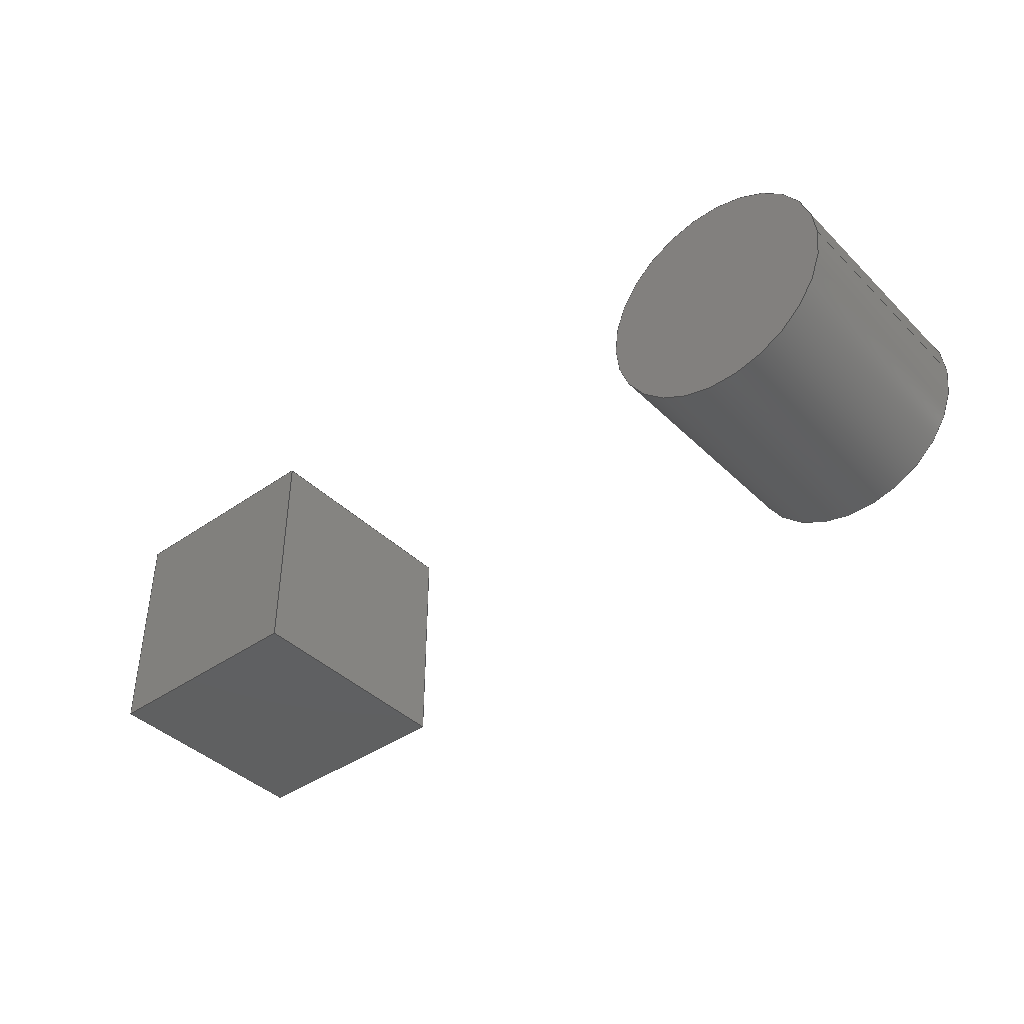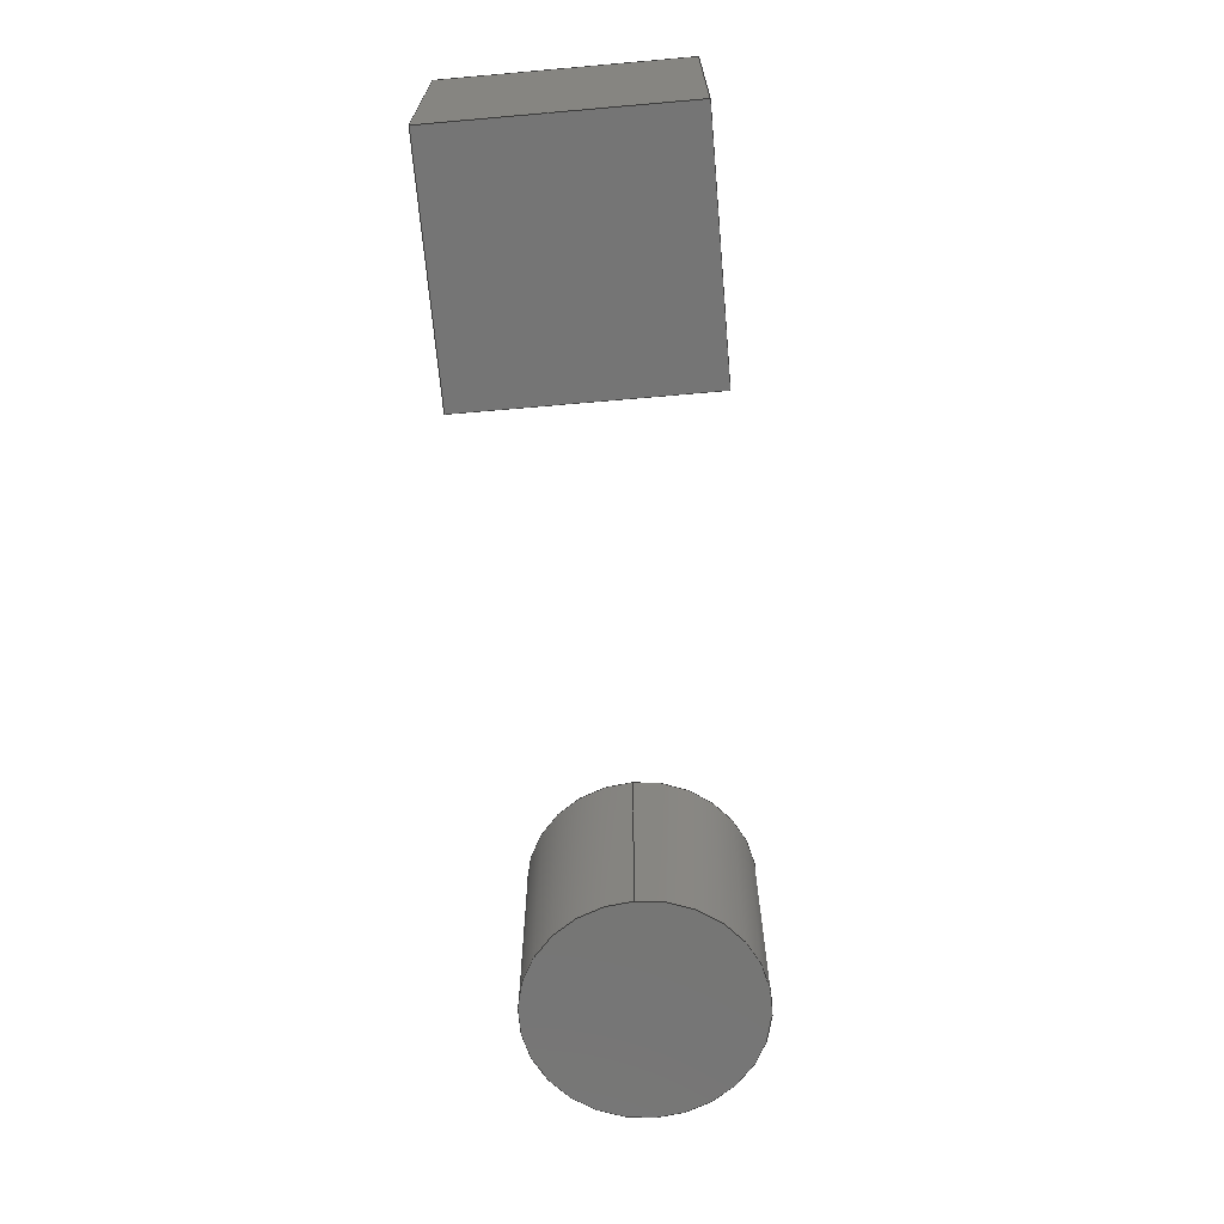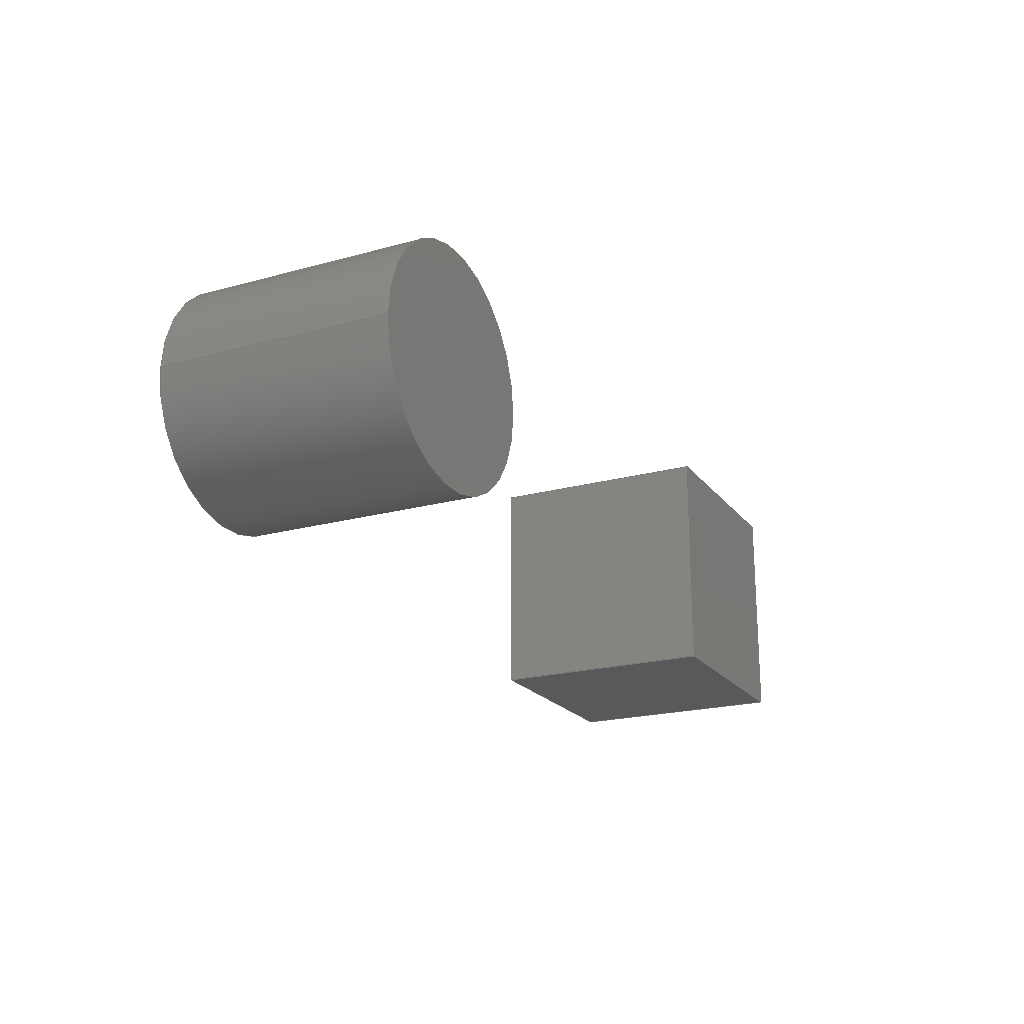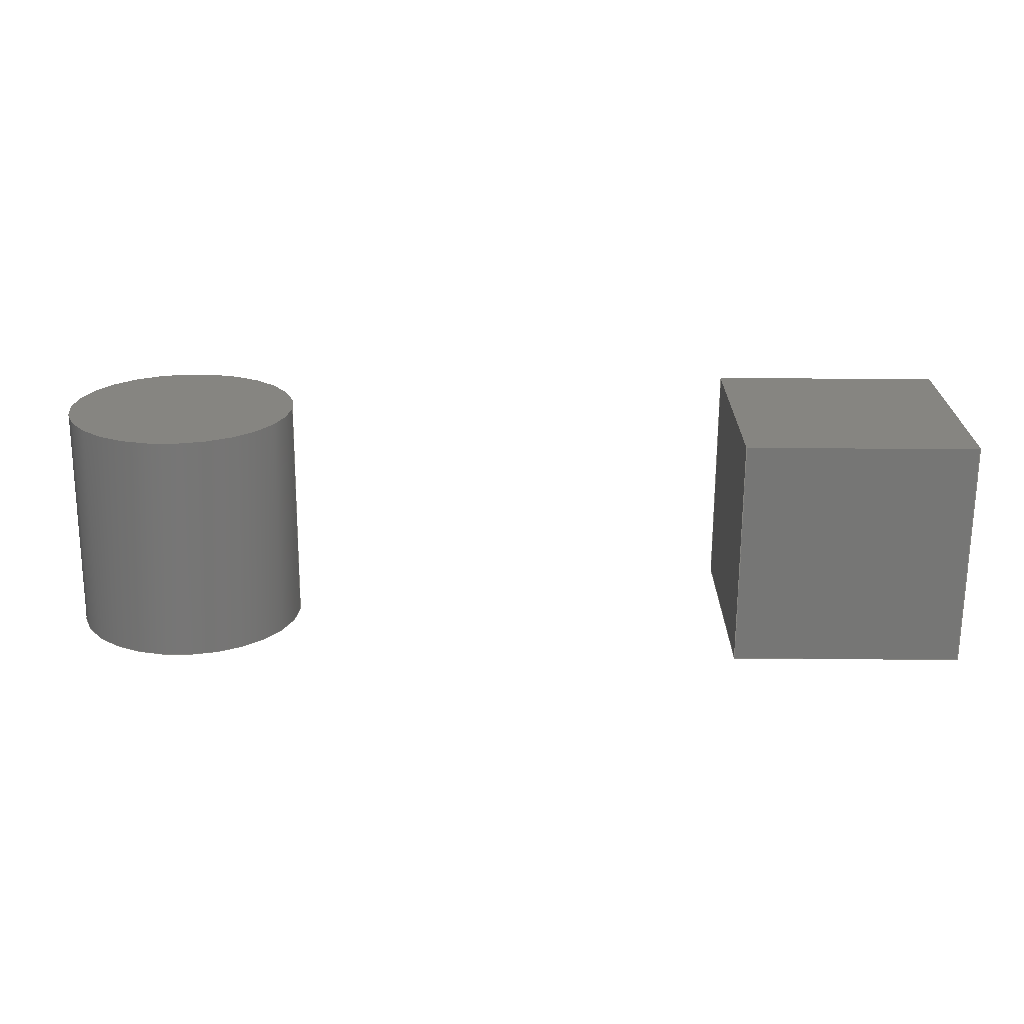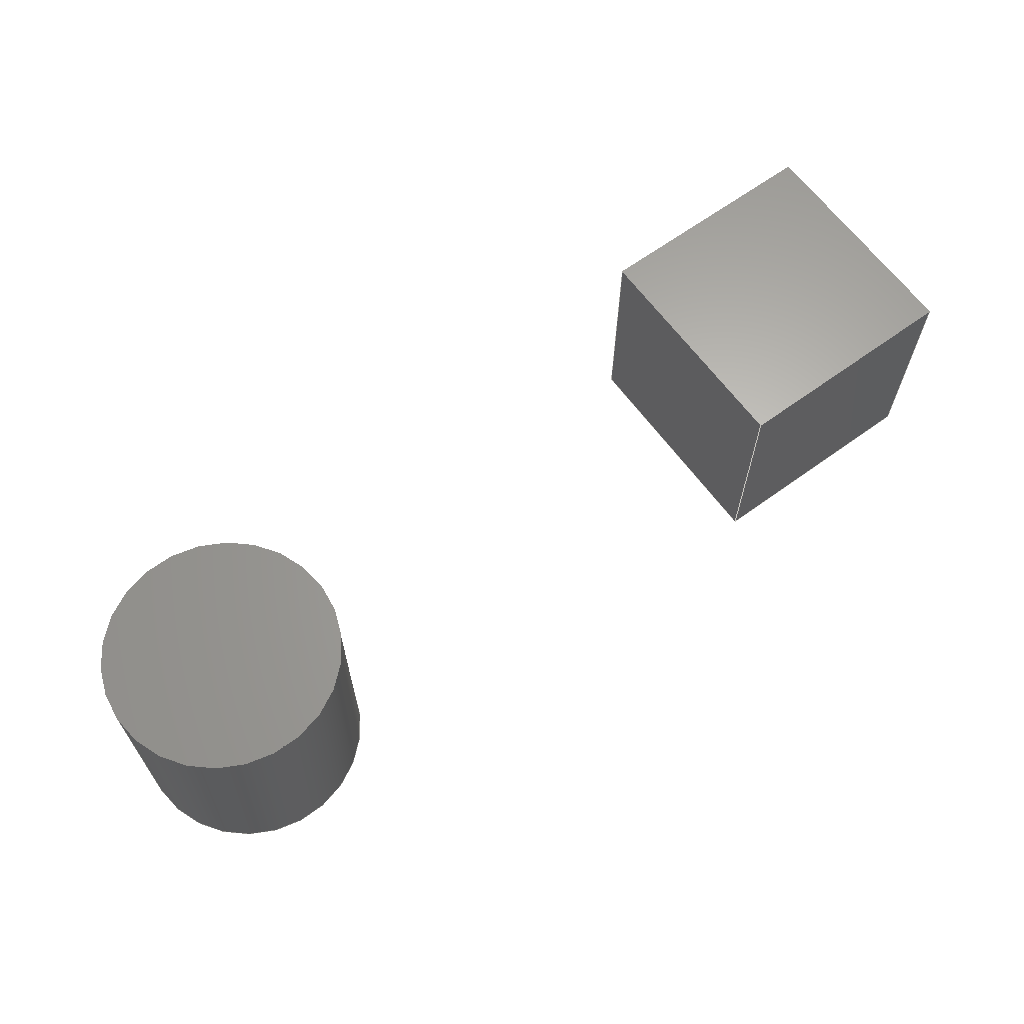
<metadata>
{"format":"step","ext":"stp","renderer":"f3d","projection":"perspective","resolution":1024,"background":"white","views":[{"elev":-40.9,"azim":-139.6,"up":"+Y"},{"elev":-67.6,"azim":95.0,"up":"+Z"},{"elev":-20.6,"azim":-63.6,"up":"+Y"},{"elev":-68.6,"azim":-0.4,"up":"+Y"},{"elev":64.5,"azim":-36.2,"up":"+Z"}]}
</metadata>
<code>
ISO-10303-21;
DATA;
#1=PRODUCT_DEFINITION_CONTEXT('',#10,'design');
#2=APPLICATION_PROTOCOL_DEFINITION('INTERNATIONAL STANDARD','automotive_design',1994,#10);
#3=PRODUCT_CATEGORY_RELATIONSHIP('NONE','NONE',#11,#12);
#4=SHAPE_DEFINITION_REPRESENTATION(#13,#14);
#5=PRODUCT_DEFINITION_CONTEXT('',#15,'design');
#6=APPLICATION_PROTOCOL_DEFINITION('INTERNATIONAL STANDARD','automotive_design',1994,#15);
#7=PRODUCT_CATEGORY_RELATIONSHIP('NONE','NONE',#16,#17);
#8=SHAPE_DEFINITION_REPRESENTATION(#18,#19);
#9= (GEOMETRIC_REPRESENTATION_CONTEXT(3)GLOBAL_UNCERTAINTY_ASSIGNED_CONTEXT((#20))GLOBAL_UNIT_ASSIGNED_CONTEXT((#21,#22,#23))REPRESENTATION_CONTEXT('NONE','WORKSPACE'));
#10=APPLICATION_CONTEXT(' ');
#11=PRODUCT_CATEGORY('part','NONE');
#12=PRODUCT_RELATED_PRODUCT_CATEGORY('detail',' ',(#24));
#13=PRODUCT_DEFINITION_SHAPE('NONE','NONE',#25);
#14=ADVANCED_BREP_SHAPE_REPRESENTATION('1',(#26,#27),#9);
#15=APPLICATION_CONTEXT(' ');
#16=PRODUCT_CATEGORY('part','NONE');
#17=PRODUCT_RELATED_PRODUCT_CATEGORY('detail',' ',(#28));
#18=PRODUCT_DEFINITION_SHAPE('NONE','NONE',#29);
#19=ADVANCED_BREP_SHAPE_REPRESENTATION('2',(#30,#31),#9);
#20=UNCERTAINTY_MEASURE_WITH_UNIT(LENGTH_MEASURE(1e-06),#21,'','');
#21= (CONVERSION_BASED_UNIT('MILLIMETRE',#32)LENGTH_UNIT()NAMED_UNIT(#33));
#22= (NAMED_UNIT(#34)PLANE_ANGLE_UNIT()SI_UNIT($,.RADIAN.));
#23= (NAMED_UNIT(#34)SOLID_ANGLE_UNIT()SI_UNIT($,.STERADIAN.));
#24=PRODUCT('1','1','PART-1-DESC',(#35));
#25=PRODUCT_DEFINITION('NONE','NONE',#36,#1);
#26=MANIFOLD_SOLID_BREP('1',#37);
#27=AXIS2_PLACEMENT_3D('',#38,#39,#40);
#28=PRODUCT('2','2','PART-2-DESC',(#41));
#29=PRODUCT_DEFINITION('NONE','NONE',#42,#5);
#30=MANIFOLD_SOLID_BREP('2',#43);
#31=AXIS2_PLACEMENT_3D('',#44,#45,#46);
#32=LENGTH_MEASURE_WITH_UNIT(LENGTH_MEASURE(1),#47);
#33=DIMENSIONAL_EXPONENTS(1,0,0,0,0,0,0);
#34=DIMENSIONAL_EXPONENTS(0,0,0,0,0,0,0);
#35=PRODUCT_CONTEXT('',#10,'mechanical');
#36=PRODUCT_DEFINITION_FORMATION_WITH_SPECIFIED_SOURCE(' ','NONE',#24,.NOT_KNOWN.);
#37=CLOSED_SHELL('',(#48,#49,#50,#51,#52,#53));
#38=CARTESIAN_POINT('',(0,0,0));
#39=DIRECTION('',(0,0,1));
#40=DIRECTION('',(1,0,0));
#41=PRODUCT_CONTEXT('',#15,'mechanical');
#42=PRODUCT_DEFINITION_FORMATION_WITH_SPECIFIED_SOURCE(' ','NONE',#28,.NOT_KNOWN.);
#43=CLOSED_SHELL('',(#54,#55,#56,#57));
#44=CARTESIAN_POINT('',(0,0,0));
#45=DIRECTION('',(0,0,1));
#46=DIRECTION('',(1,0,0));
#47= (NAMED_UNIT(#33)LENGTH_UNIT()SI_UNIT(.MILLI.,.METRE.));
#48=ADVANCED_FACE('',(#58),#59,.T.);
#49=ADVANCED_FACE('',(#60),#61,.F.);
#50=ADVANCED_FACE('',(#62),#63,.F.);
#51=ADVANCED_FACE('',(#64),#65,.F.);
#52=ADVANCED_FACE('',(#66),#67,.F.);
#53=ADVANCED_FACE('',(#68),#69,.F.);
#54=ADVANCED_FACE('',(#70),#71,.T.);
#55=ADVANCED_FACE('',(#72),#73,.T.);
#56=ADVANCED_FACE('',(#74),#75,.T.);
#57=ADVANCED_FACE('',(#76),#77,.T.);
#58=FACE_OUTER_BOUND('',#78,.T.);
#59=PLANE('',#79);
#60=FACE_OUTER_BOUND('',#80,.T.);
#61=PLANE('',#81);
#62=FACE_OUTER_BOUND('',#82,.T.);
#63=PLANE('',#83);
#64=FACE_OUTER_BOUND('',#84,.T.);
#65=PLANE('',#85);
#66=FACE_OUTER_BOUND('',#86,.T.);
#67=PLANE('',#87);
#68=FACE_OUTER_BOUND('',#88,.T.);
#69=PLANE('',#89);
#70=FACE_OUTER_BOUND('',#90,.T.);
#71=CYLINDRICAL_SURFACE('',#91,5);
#72=FACE_OUTER_BOUND('',#92,.T.);
#73=CYLINDRICAL_SURFACE('',#93,5);
#74=FACE_OUTER_BOUND('',#94,.T.);
#75=PLANE('',#95);
#76=FACE_OUTER_BOUND('',#96,.T.);
#77=PLANE('',#97);
#78=EDGE_LOOP('',(#98,#99,#100,#101));
#79=AXIS2_PLACEMENT_3D('',#102,#103,#104);
#80=EDGE_LOOP('',(#105,#106,#107,#108));
#81=AXIS2_PLACEMENT_3D('',#109,#110,#111);
#82=EDGE_LOOP('',(#112,#113,#114,#115));
#83=AXIS2_PLACEMENT_3D('',#116,#117,#118);
#84=EDGE_LOOP('',(#119,#120,#121,#122));
#85=AXIS2_PLACEMENT_3D('',#123,#124,#125);
#86=EDGE_LOOP('',(#126,#127,#128,#129));
#87=AXIS2_PLACEMENT_3D('',#130,#131,#132);
#88=EDGE_LOOP('',(#133,#134,#135,#136));
#89=AXIS2_PLACEMENT_3D('',#137,#138,#139);
#90=EDGE_LOOP('',(#140,#141,#142,#143));
#91=AXIS2_PLACEMENT_3D('',#144,#145,#146);
#92=EDGE_LOOP('',(#147,#148,#149,#150));
#93=AXIS2_PLACEMENT_3D('',#151,#152,#153);
#94=EDGE_LOOP('',(#154,#155));
#95=AXIS2_PLACEMENT_3D('',#156,#157,#158);
#96=EDGE_LOOP('',(#159,#160));
#97=AXIS2_PLACEMENT_3D('',#161,#162,#163);
#98=ORIENTED_EDGE('',*,*,#164,.T.);
#99=ORIENTED_EDGE('',*,*,#165,.T.);
#100=ORIENTED_EDGE('',*,*,#166,.T.);
#101=ORIENTED_EDGE('',*,*,#167,.T.);
#102=CARTESIAN_POINT('',(30,0,5));
#103=DIRECTION('',(0,0,1));
#104=DIRECTION('',(1,0,0));
#105=ORIENTED_EDGE('',*,*,#168,.T.);
#106=ORIENTED_EDGE('',*,*,#169,.T.);
#107=ORIENTED_EDGE('',*,*,#170,.T.);
#108=ORIENTED_EDGE('',*,*,#171,.T.);
#109=CARTESIAN_POINT('',(30,0,-5));
#110=DIRECTION('',(0,0,1));
#111=DIRECTION('',(1,0,0));
#112=ORIENTED_EDGE('',*,*,#172,.T.);
#113=ORIENTED_EDGE('',*,*,#169,.F.);
#114=ORIENTED_EDGE('',*,*,#173,.F.);
#115=ORIENTED_EDGE('',*,*,#167,.F.);
#116=CARTESIAN_POINT('',(30,-5,0));
#117=DIRECTION('',(0,1,0));
#118=DIRECTION('',(0,0,1));
#119=ORIENTED_EDGE('',*,*,#174,.T.);
#120=ORIENTED_EDGE('',*,*,#170,.F.);
#121=ORIENTED_EDGE('',*,*,#172,.F.);
#122=ORIENTED_EDGE('',*,*,#166,.F.);
#123=CARTESIAN_POINT('',(25,0,0));
#124=DIRECTION('',(1,0,0));
#125=DIRECTION('',(0,0,-1));
#126=ORIENTED_EDGE('',*,*,#175,.T.);
#127=ORIENTED_EDGE('',*,*,#171,.F.);
#128=ORIENTED_EDGE('',*,*,#174,.F.);
#129=ORIENTED_EDGE('',*,*,#165,.F.);
#130=CARTESIAN_POINT('',(30,5,0));
#131=DIRECTION('',(0,-1,0));
#132=DIRECTION('',(0,0,-1));
#133=ORIENTED_EDGE('',*,*,#173,.T.);
#134=ORIENTED_EDGE('',*,*,#168,.F.);
#135=ORIENTED_EDGE('',*,*,#175,.F.);
#136=ORIENTED_EDGE('',*,*,#164,.F.);
#137=CARTESIAN_POINT('',(35,0,0));
#138=DIRECTION('',(-1,0,0));
#139=DIRECTION('',(0,0,1));
#140=ORIENTED_EDGE('',*,*,#176,.F.);
#141=ORIENTED_EDGE('',*,*,#177,.F.);
#142=ORIENTED_EDGE('',*,*,#178,.F.);
#143=ORIENTED_EDGE('',*,*,#179,.F.);
#144=CARTESIAN_POINT('',(0,0,0));
#145=DIRECTION('',(-0,-0,-1));
#146=DIRECTION('',(1,0,0));
#147=ORIENTED_EDGE('',*,*,#176,.T.);
#148=ORIENTED_EDGE('',*,*,#180,.F.);
#149=ORIENTED_EDGE('',*,*,#178,.T.);
#150=ORIENTED_EDGE('',*,*,#181,.F.);
#151=CARTESIAN_POINT('',(0,0,0));
#152=DIRECTION('',(-0,-0,-1));
#153=DIRECTION('',(1,0,0));
#154=ORIENTED_EDGE('',*,*,#181,.T.);
#155=ORIENTED_EDGE('',*,*,#177,.T.);
#156=CARTESIAN_POINT('',(0,0,-5));
#157=DIRECTION('',(0,0,-1));
#158=DIRECTION('',(-1,0,0));
#159=ORIENTED_EDGE('',*,*,#179,.T.);
#160=ORIENTED_EDGE('',*,*,#180,.T.);
#161=CARTESIAN_POINT('',(0,0,5));
#162=DIRECTION('',(0,0,1));
#163=DIRECTION('',(1,0,0));
#164=EDGE_CURVE('',#182,#183,#184,.T.);
#165=EDGE_CURVE('',#183,#185,#186,.T.);
#166=EDGE_CURVE('',#185,#187,#188,.T.);
#167=EDGE_CURVE('',#187,#182,#189,.T.);
#168=EDGE_CURVE('',#190,#191,#192,.T.);
#169=EDGE_CURVE('',#191,#193,#194,.T.);
#170=EDGE_CURVE('',#193,#195,#196,.T.);
#171=EDGE_CURVE('',#195,#190,#197,.T.);
#172=EDGE_CURVE('',#187,#193,#198,.T.);
#173=EDGE_CURVE('',#182,#191,#199,.T.);
#174=EDGE_CURVE('',#185,#195,#200,.T.);
#175=EDGE_CURVE('',#183,#190,#201,.T.);
#176=EDGE_CURVE('',#202,#203,#204,.T.);
#177=EDGE_CURVE('',#205,#202,#206,.T.);
#178=EDGE_CURVE('',#207,#205,#208,.T.);
#179=EDGE_CURVE('',#203,#207,#209,.T.);
#180=EDGE_CURVE('',#207,#203,#210,.T.);
#181=EDGE_CURVE('',#202,#205,#211,.T.);
#182=VERTEX_POINT('',#212);
#183=VERTEX_POINT('',#213);
#184=LINE('',#214,#215);
#185=VERTEX_POINT('',#216);
#186=LINE('',#217,#218);
#187=VERTEX_POINT('',#219);
#188=LINE('',#220,#221);
#189=LINE('',#222,#223);
#190=VERTEX_POINT('',#224);
#191=VERTEX_POINT('',#225);
#192=LINE('',#226,#227);
#193=VERTEX_POINT('',#228);
#194=LINE('',#229,#230);
#195=VERTEX_POINT('',#231);
#196=LINE('',#232,#233);
#197=LINE('',#234,#235);
#198=LINE('',#236,#237);
#199=LINE('',#238,#239);
#200=LINE('',#240,#241);
#201=LINE('',#242,#243);
#202=VERTEX_POINT('',#244);
#203=VERTEX_POINT('',#245);
#204=LINE('',#246,#247);
#205=VERTEX_POINT('',#248);
#206=CIRCLE('',#249,5);
#207=VERTEX_POINT('',#250);
#208=LINE('',#251,#252);
#209=CIRCLE('',#253,5);
#210=CIRCLE('',#254,5);
#211=CIRCLE('',#255,5);
#212=CARTESIAN_POINT('',(35,-5,5));
#213=CARTESIAN_POINT('',(35,5,5));
#214=CARTESIAN_POINT('',(35,0,5));
#215=VECTOR('',#256,1);
#216=CARTESIAN_POINT('',(25,5,5));
#217=CARTESIAN_POINT('',(30,5,5));
#218=VECTOR('',#257,1);
#219=CARTESIAN_POINT('',(25,-5,5));
#220=CARTESIAN_POINT('',(25,0,5));
#221=VECTOR('',#258,1);
#222=CARTESIAN_POINT('',(30,-5,5));
#223=VECTOR('',#259,1);
#224=CARTESIAN_POINT('',(35,5,-5));
#225=CARTESIAN_POINT('',(35,-5,-5));
#226=CARTESIAN_POINT('',(35,0,-5));
#227=VECTOR('',#260,1);
#228=CARTESIAN_POINT('',(25,-5,-5));
#229=CARTESIAN_POINT('',(30,-5,-5));
#230=VECTOR('',#261,1);
#231=CARTESIAN_POINT('',(25,5,-5));
#232=CARTESIAN_POINT('',(25,0,-5));
#233=VECTOR('',#262,1);
#234=CARTESIAN_POINT('',(30,5,-5));
#235=VECTOR('',#263,1);
#236=CARTESIAN_POINT('',(25,-5,0));
#237=VECTOR('',#264,1);
#238=CARTESIAN_POINT('',(35,-5,0));
#239=VECTOR('',#265,1);
#240=CARTESIAN_POINT('',(25,5,0));
#241=VECTOR('',#266,1);
#242=CARTESIAN_POINT('',(35,5,0));
#243=VECTOR('',#267,1);
#244=CARTESIAN_POINT('',(5,0,-5));
#245=CARTESIAN_POINT('',(5,0,5));
#246=CARTESIAN_POINT('',(5,-6.123e-16,0));
#247=VECTOR('',#268,1);
#248=CARTESIAN_POINT('',(-5,6.123e-16,-5));
#249=AXIS2_PLACEMENT_3D('',#269,#270,#271);
#250=CARTESIAN_POINT('',(-5,6.123e-16,5));
#251=CARTESIAN_POINT('',(-5,6.123e-16,0));
#252=VECTOR('',#272,1);
#253=AXIS2_PLACEMENT_3D('',#273,#274,#275);
#254=AXIS2_PLACEMENT_3D('',#276,#277,#278);
#255=AXIS2_PLACEMENT_3D('',#279,#280,#281);
#256=DIRECTION('',(0,1,0));
#257=DIRECTION('',(-1,0,0));
#258=DIRECTION('',(0,-1,0));
#259=DIRECTION('',(1,0,0));
#260=DIRECTION('',(0,-1,0));
#261=DIRECTION('',(-1,0,0));
#262=DIRECTION('',(0,1,0));
#263=DIRECTION('',(1,0,0));
#264=DIRECTION('',(0,0,-1));
#265=DIRECTION('',(0,0,-1));
#266=DIRECTION('',(0,0,-1));
#267=DIRECTION('',(0,0,-1));
#268=DIRECTION('',(0,0,1));
#269=CARTESIAN_POINT('',(0,0,-5));
#270=DIRECTION('',(0,0,-1));
#271=DIRECTION('',(1,0,0));
#272=DIRECTION('',(-0,-0,-1));
#273=CARTESIAN_POINT('',(0,0,5));
#274=DIRECTION('',(0,0,1));
#275=DIRECTION('',(1,0,0));
#276=CARTESIAN_POINT('',(0,0,5));
#277=DIRECTION('',(0,0,1));
#278=DIRECTION('',(1,0,0));
#279=CARTESIAN_POINT('',(0,0,-5));
#280=DIRECTION('',(0,0,-1));
#281=DIRECTION('',(1,0,0));
ENDSEC;
END-ISO-10303-21;

</code>
